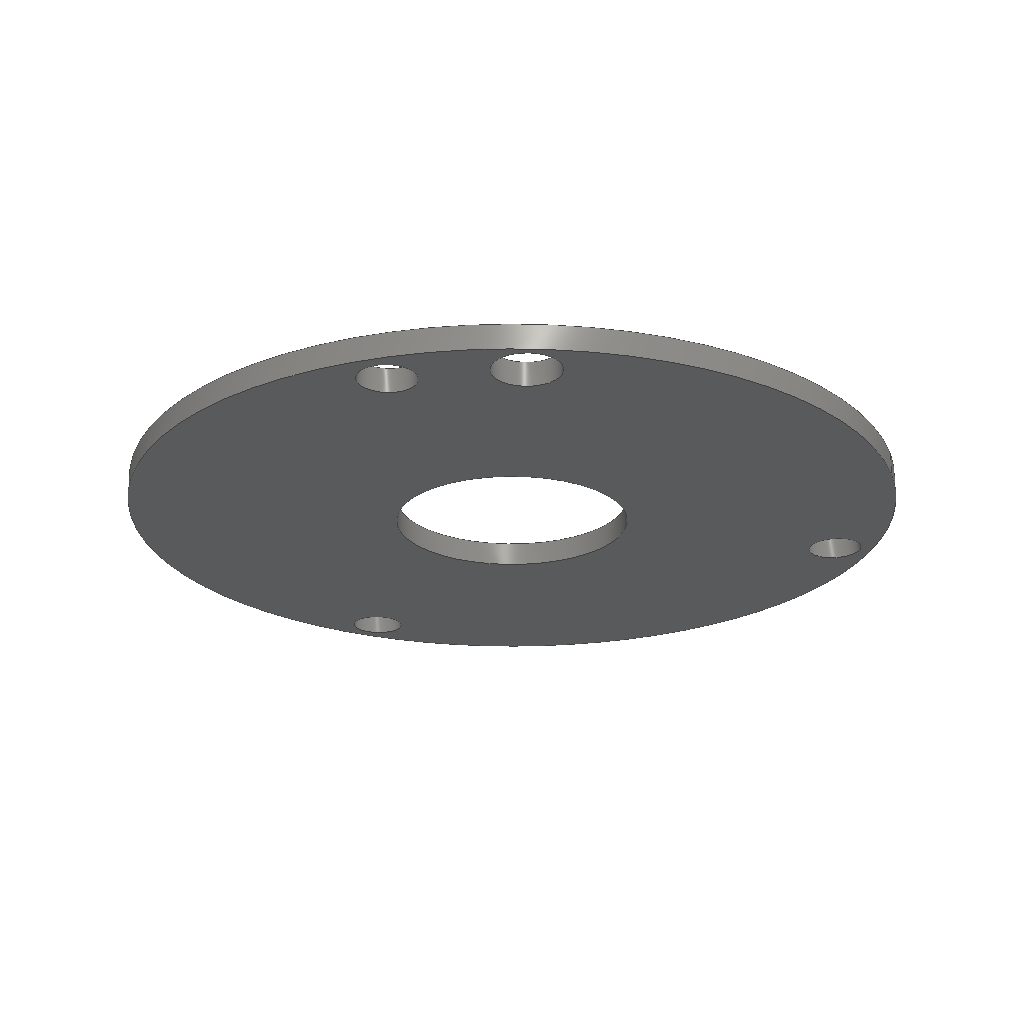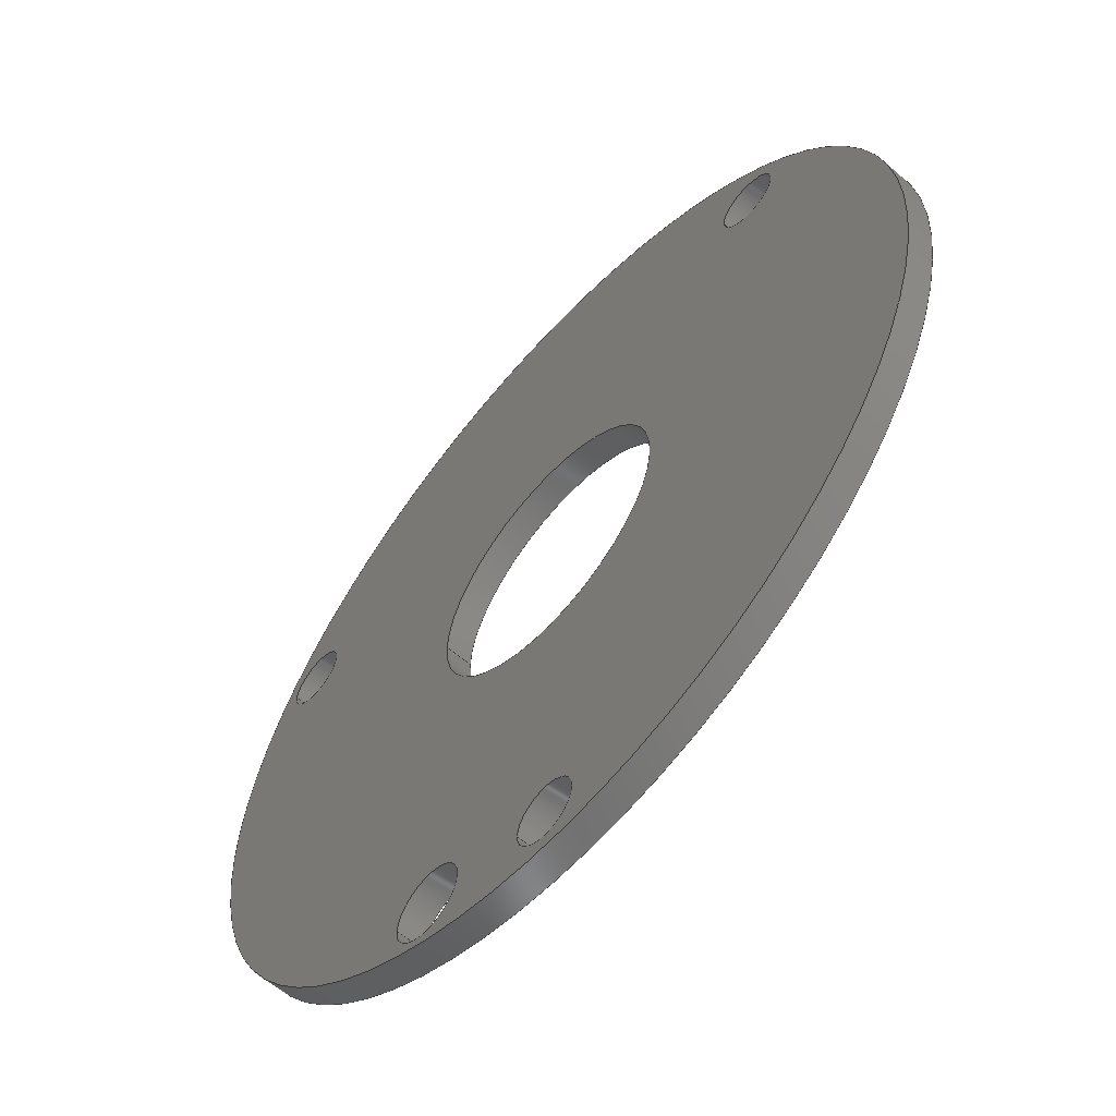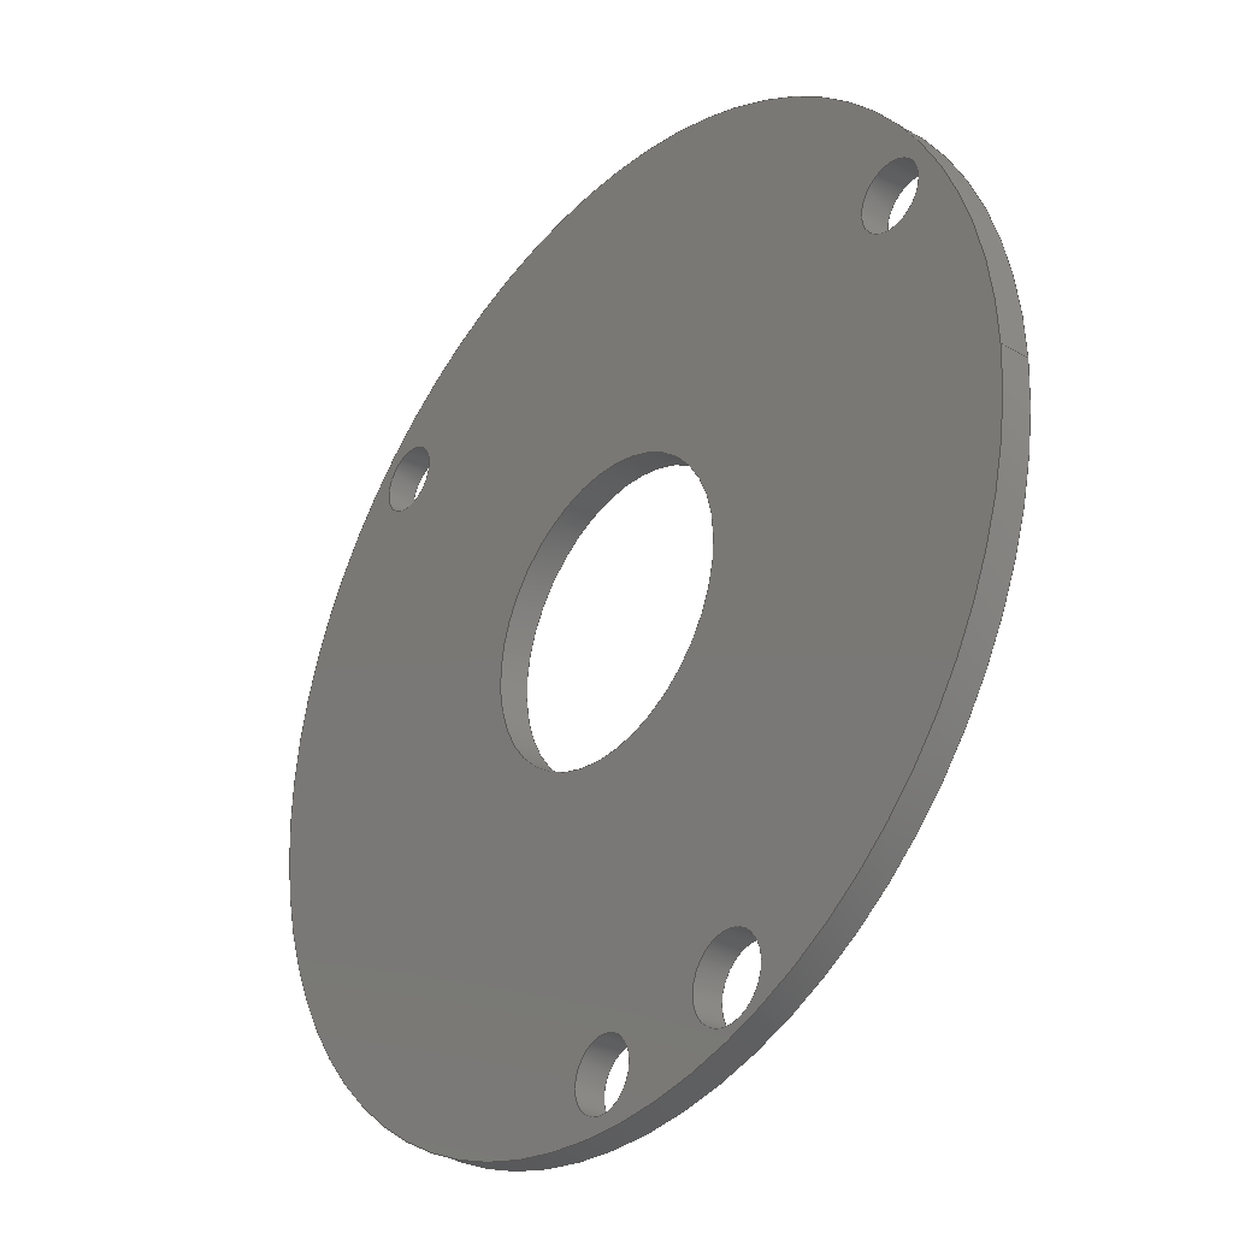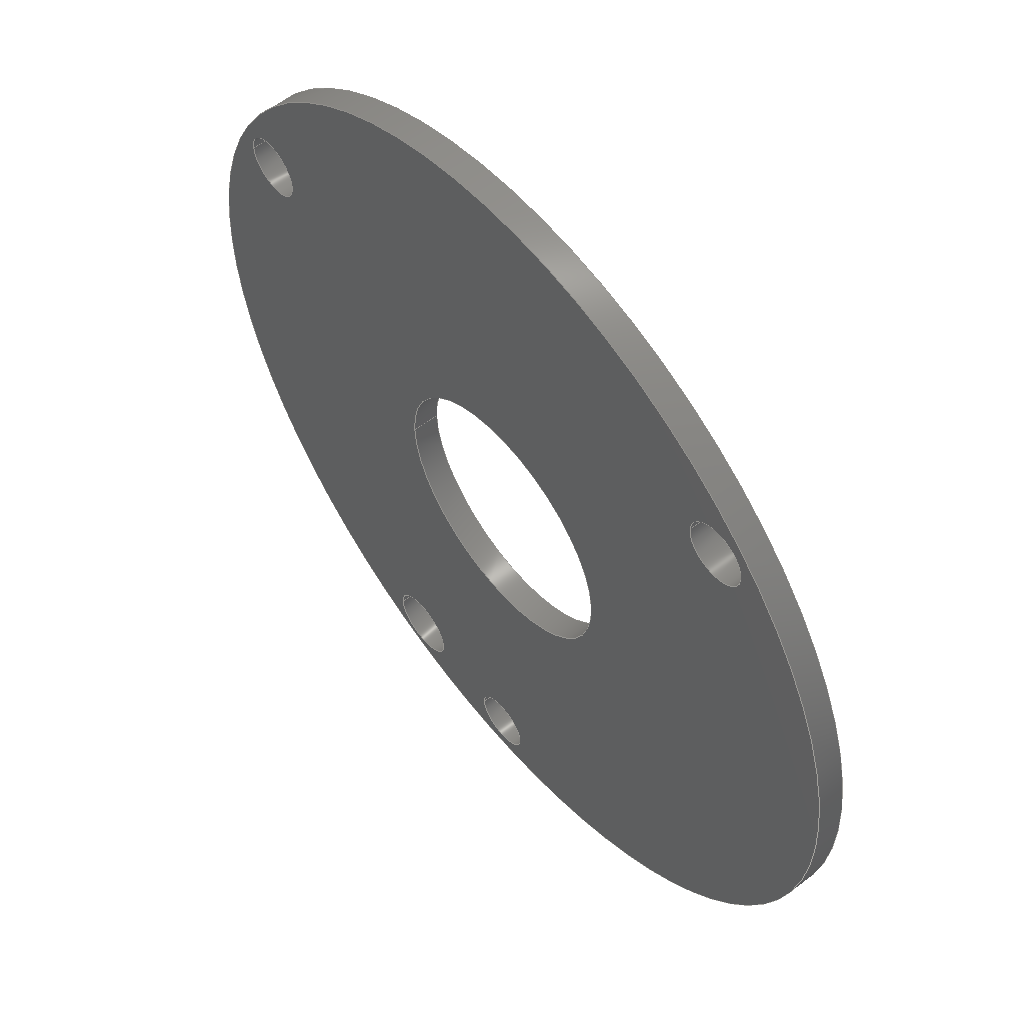
<metadata>
{"format":"step","ext":"step","renderer":"f3d","projection":"perspective","resolution":1024,"background":"white","views":[{"elev":-22.7,"azim":-161.7,"up":"+Y"},{"elev":-60.2,"azim":48.7,"up":"+Z"},{"elev":-32.6,"azim":-128.9,"up":"+Z"},{"elev":56.5,"azim":51.2,"up":"+Z"}]}
</metadata>
<code>
ISO-10303-21;
DATA;
#1=MECHANICAL_DESIGN_GEOMETRIC_PRESENTATION_REPRESENTATION('',(#4),#272);
#2=SHAPE_REPRESENTATION_RELATIONSHIP('SRR','None',#279,#3);
#3=ADVANCED_BREP_SHAPE_REPRESENTATION('',(#5),#271);
#4=STYLED_ITEM('',(#288),#5);
#5=MANIFOLD_SOLID_BREP('Body1',#148);
#6=FACE_BOUND('',#33,.T.);
#7=FACE_BOUND('',#34,.T.);
#8=FACE_BOUND('',#35,.T.);
#9=FACE_BOUND('',#36,.T.);
#10=FACE_BOUND('',#37,.T.);
#11=FACE_BOUND('',#39,.T.);
#12=FACE_BOUND('',#40,.T.);
#13=FACE_BOUND('',#41,.T.);
#14=FACE_BOUND('',#42,.T.);
#15=FACE_BOUND('',#43,.T.);
#16=PLANE('',#180);
#17=PLANE('',#181);
#18=FACE_OUTER_BOUND('',#26,.T.);
#19=FACE_OUTER_BOUND('',#27,.T.);
#20=FACE_OUTER_BOUND('',#28,.T.);
#21=FACE_OUTER_BOUND('',#29,.T.);
#22=FACE_OUTER_BOUND('',#30,.T.);
#23=FACE_OUTER_BOUND('',#31,.T.);
#24=FACE_OUTER_BOUND('',#32,.T.);
#25=FACE_OUTER_BOUND('',#38,.T.);
#26=EDGE_LOOP('',(#98,#99,#100,#101));
#27=EDGE_LOOP('',(#102,#103,#104,#105));
#28=EDGE_LOOP('',(#106,#107,#108,#109));
#29=EDGE_LOOP('',(#110,#111,#112,#113));
#30=EDGE_LOOP('',(#114,#115,#116,#117));
#31=EDGE_LOOP('',(#118,#119,#120,#121));
#32=EDGE_LOOP('',(#122));
#33=EDGE_LOOP('',(#123));
#34=EDGE_LOOP('',(#124));
#35=EDGE_LOOP('',(#125));
#36=EDGE_LOOP('',(#126));
#37=EDGE_LOOP('',(#127));
#38=EDGE_LOOP('',(#128));
#39=EDGE_LOOP('',(#129));
#40=EDGE_LOOP('',(#130));
#41=EDGE_LOOP('',(#131));
#42=EDGE_LOOP('',(#132));
#43=EDGE_LOOP('',(#133));
#44=LINE('',#235,#50);
#45=LINE('',#241,#51);
#46=LINE('',#247,#52);
#47=LINE('',#253,#53);
#48=LINE('',#259,#54);
#49=LINE('',#265,#55);
#50=VECTOR('',#188,1.5);
#51=VECTOR('',#195,0.35);
#52=VECTOR('',#202,0.35);
#53=VECTOR('',#209,0.4103);
#54=VECTOR('',#216,0.35);
#55=VECTOR('',#223,4.925);
#56=CIRCLE('',#163,1.5);
#57=CIRCLE('',#164,1.5);
#58=CIRCLE('',#166,0.35);
#59=CIRCLE('',#167,0.35);
#60=CIRCLE('',#169,0.35);
#61=CIRCLE('',#170,0.35);
#62=CIRCLE('',#172,0.4103);
#63=CIRCLE('',#173,0.4103);
#64=CIRCLE('',#175,0.35);
#65=CIRCLE('',#176,0.35);
#66=CIRCLE('',#178,4.925);
#67=CIRCLE('',#179,4.925);
#68=VERTEX_POINT('',#232);
#69=VERTEX_POINT('',#234);
#70=VERTEX_POINT('',#238);
#71=VERTEX_POINT('',#240);
#72=VERTEX_POINT('',#244);
#73=VERTEX_POINT('',#246);
#74=VERTEX_POINT('',#250);
#75=VERTEX_POINT('',#252);
#76=VERTEX_POINT('',#256);
#77=VERTEX_POINT('',#258);
#78=VERTEX_POINT('',#262);
#79=VERTEX_POINT('',#264);
#80=EDGE_CURVE('',#68,#68,#56,.T.);
#81=EDGE_CURVE('',#68,#69,#44,.T.);
#82=EDGE_CURVE('',#69,#69,#57,.T.);
#83=EDGE_CURVE('',#70,#70,#58,.T.);
#84=EDGE_CURVE('',#70,#71,#45,.T.);
#85=EDGE_CURVE('',#71,#71,#59,.T.);
#86=EDGE_CURVE('',#72,#72,#60,.T.);
#87=EDGE_CURVE('',#72,#73,#46,.T.);
#88=EDGE_CURVE('',#73,#73,#61,.T.);
#89=EDGE_CURVE('',#74,#74,#62,.T.);
#90=EDGE_CURVE('',#74,#75,#47,.T.);
#91=EDGE_CURVE('',#75,#75,#63,.T.);
#92=EDGE_CURVE('',#76,#76,#64,.T.);
#93=EDGE_CURVE('',#76,#77,#48,.T.);
#94=EDGE_CURVE('',#77,#77,#65,.T.);
#95=EDGE_CURVE('',#78,#78,#66,.T.);
#96=EDGE_CURVE('',#78,#79,#49,.T.);
#97=EDGE_CURVE('',#79,#79,#67,.T.);
#98=ORIENTED_EDGE('',*,*,#80,.F.);
#99=ORIENTED_EDGE('',*,*,#81,.T.);
#100=ORIENTED_EDGE('',*,*,#82,.T.);
#101=ORIENTED_EDGE('',*,*,#81,.F.);
#102=ORIENTED_EDGE('',*,*,#83,.F.);
#103=ORIENTED_EDGE('',*,*,#84,.T.);
#104=ORIENTED_EDGE('',*,*,#85,.T.);
#105=ORIENTED_EDGE('',*,*,#84,.F.);
#106=ORIENTED_EDGE('',*,*,#86,.F.);
#107=ORIENTED_EDGE('',*,*,#87,.T.);
#108=ORIENTED_EDGE('',*,*,#88,.T.);
#109=ORIENTED_EDGE('',*,*,#87,.F.);
#110=ORIENTED_EDGE('',*,*,#89,.F.);
#111=ORIENTED_EDGE('',*,*,#90,.T.);
#112=ORIENTED_EDGE('',*,*,#91,.T.);
#113=ORIENTED_EDGE('',*,*,#90,.F.);
#114=ORIENTED_EDGE('',*,*,#92,.F.);
#115=ORIENTED_EDGE('',*,*,#93,.T.);
#116=ORIENTED_EDGE('',*,*,#94,.T.);
#117=ORIENTED_EDGE('',*,*,#93,.F.);
#118=ORIENTED_EDGE('',*,*,#95,.F.);
#119=ORIENTED_EDGE('',*,*,#96,.T.);
#120=ORIENTED_EDGE('',*,*,#97,.T.);
#121=ORIENTED_EDGE('',*,*,#96,.F.);
#122=ORIENTED_EDGE('',*,*,#95,.T.);
#123=ORIENTED_EDGE('',*,*,#92,.T.);
#124=ORIENTED_EDGE('',*,*,#89,.T.);
#125=ORIENTED_EDGE('',*,*,#86,.T.);
#126=ORIENTED_EDGE('',*,*,#83,.T.);
#127=ORIENTED_EDGE('',*,*,#80,.T.);
#128=ORIENTED_EDGE('',*,*,#97,.F.);
#129=ORIENTED_EDGE('',*,*,#94,.F.);
#130=ORIENTED_EDGE('',*,*,#91,.F.);
#131=ORIENTED_EDGE('',*,*,#88,.F.);
#132=ORIENTED_EDGE('',*,*,#85,.F.);
#133=ORIENTED_EDGE('',*,*,#82,.F.);
#134=CYLINDRICAL_SURFACE('',#162,1.5);
#135=CYLINDRICAL_SURFACE('',#165,0.35);
#136=CYLINDRICAL_SURFACE('',#168,0.35);
#137=CYLINDRICAL_SURFACE('',#171,0.4103);
#138=CYLINDRICAL_SURFACE('',#174,0.35);
#139=CYLINDRICAL_SURFACE('',#177,4.925);
#140=ADVANCED_FACE('',(#18),#134,.F.);
#141=ADVANCED_FACE('',(#19),#135,.F.);
#142=ADVANCED_FACE('',(#20),#136,.F.);
#143=ADVANCED_FACE('',(#21),#137,.F.);
#144=ADVANCED_FACE('',(#22),#138,.F.);
#145=ADVANCED_FACE('',(#23),#139,.T.);
#146=ADVANCED_FACE('',(#24,#6,#7,#8,#9,#10),#16,.T.);
#147=ADVANCED_FACE('',(#25,#11,#12,#13,#14,#15),#17,.F.);
#148=CLOSED_SHELL('',(#140,#141,#142,#143,#144,#145,#146,#147));
#149=DERIVED_UNIT_ELEMENT(#151,1);
#150=DERIVED_UNIT_ELEMENT(#274,3);
#151=(
MASS_UNIT()
NAMED_UNIT(*)
SI_UNIT(.KILO.,.GRAM.)
);
#152=DERIVED_UNIT((#149,#150));
#153=MEASURE_REPRESENTATION_ITEM('density measure',
POSITIVE_RATIO_MEASURE(7850),#152);
#154=PROPERTY_DEFINITION_REPRESENTATION(#159,#156);
#155=PROPERTY_DEFINITION_REPRESENTATION(#160,#157);
#156=REPRESENTATION('material name',(#158),#271);
#157=REPRESENTATION('density',(#153),#271);
#158=DESCRIPTIVE_REPRESENTATION_ITEM('Steel','Steel');
#159=PROPERTY_DEFINITION('material property','material name',#281);
#160=PROPERTY_DEFINITION('material property','density of part',#281);
#161=AXIS2_PLACEMENT_3D('placement',#230,#182,#183);
#162=AXIS2_PLACEMENT_3D('',#231,#184,#185);
#163=AXIS2_PLACEMENT_3D('',#233,#186,#187);
#164=AXIS2_PLACEMENT_3D('',#236,#189,#190);
#165=AXIS2_PLACEMENT_3D('',#237,#191,#192);
#166=AXIS2_PLACEMENT_3D('',#239,#193,#194);
#167=AXIS2_PLACEMENT_3D('',#242,#196,#197);
#168=AXIS2_PLACEMENT_3D('',#243,#198,#199);
#169=AXIS2_PLACEMENT_3D('',#245,#200,#201);
#170=AXIS2_PLACEMENT_3D('',#248,#203,#204);
#171=AXIS2_PLACEMENT_3D('',#249,#205,#206);
#172=AXIS2_PLACEMENT_3D('',#251,#207,#208);
#173=AXIS2_PLACEMENT_3D('',#254,#210,#211);
#174=AXIS2_PLACEMENT_3D('',#255,#212,#213);
#175=AXIS2_PLACEMENT_3D('',#257,#214,#215);
#176=AXIS2_PLACEMENT_3D('',#260,#217,#218);
#177=AXIS2_PLACEMENT_3D('',#261,#219,#220);
#178=AXIS2_PLACEMENT_3D('',#263,#221,#222);
#179=AXIS2_PLACEMENT_3D('',#266,#224,#225);
#180=AXIS2_PLACEMENT_3D('',#267,#226,#227);
#181=AXIS2_PLACEMENT_3D('',#268,#228,#229);
#182=DIRECTION('axis',(0,0,1));
#183=DIRECTION('refdir',(1,0,0));
#184=DIRECTION('center_axis',(0,1,0));
#185=DIRECTION('ref_axis',(1,0,0));
#186=DIRECTION('center_axis',(0,-1,0));
#187=DIRECTION('ref_axis',(1,0,0));
#188=DIRECTION('',(0,-1,0));
#189=DIRECTION('center_axis',(0,-1,0));
#190=DIRECTION('ref_axis',(1,0,0));
#191=DIRECTION('center_axis',(0,1,0));
#192=DIRECTION('ref_axis',(1,0,0));
#193=DIRECTION('center_axis',(0,-1,0));
#194=DIRECTION('ref_axis',(1,0,0));
#195=DIRECTION('',(0,-1,0));
#196=DIRECTION('center_axis',(0,-1,0));
#197=DIRECTION('ref_axis',(1,0,0));
#198=DIRECTION('center_axis',(0,1,0));
#199=DIRECTION('ref_axis',(1,0,0));
#200=DIRECTION('center_axis',(0,-1,0));
#201=DIRECTION('ref_axis',(1,0,0));
#202=DIRECTION('',(0,-1,0));
#203=DIRECTION('center_axis',(0,-1,0));
#204=DIRECTION('ref_axis',(1,0,0));
#205=DIRECTION('center_axis',(0,1,0));
#206=DIRECTION('ref_axis',(1,0,0));
#207=DIRECTION('center_axis',(0,-1,0));
#208=DIRECTION('ref_axis',(1,0,0));
#209=DIRECTION('',(0,-1,0));
#210=DIRECTION('center_axis',(0,-1,0));
#211=DIRECTION('ref_axis',(1,0,0));
#212=DIRECTION('center_axis',(0,1,0));
#213=DIRECTION('ref_axis',(1,0,0));
#214=DIRECTION('center_axis',(0,-1,0));
#215=DIRECTION('ref_axis',(1,0,0));
#216=DIRECTION('',(0,-1,0));
#217=DIRECTION('center_axis',(0,-1,0));
#218=DIRECTION('ref_axis',(1,0,0));
#219=DIRECTION('center_axis',(0,1,0));
#220=DIRECTION('ref_axis',(1,0,0));
#221=DIRECTION('center_axis',(0,1,0));
#222=DIRECTION('ref_axis',(1,0,0));
#223=DIRECTION('',(0,-1,0));
#224=DIRECTION('center_axis',(0,1,0));
#225=DIRECTION('ref_axis',(1,0,0));
#226=DIRECTION('center_axis',(0,1,0));
#227=DIRECTION('ref_axis',(1,0,0));
#228=DIRECTION('center_axis',(0,1,0));
#229=DIRECTION('ref_axis',(1,0,0));
#230=CARTESIAN_POINT('',(0,0,0));
#231=CARTESIAN_POINT('Origin',(0,0,0));
#232=CARTESIAN_POINT('',(-1.5,0.3,0));
#233=CARTESIAN_POINT('Origin',(0,0.3,0));
#234=CARTESIAN_POINT('',(-1.5,0,1.837e-16));
#235=CARTESIAN_POINT('',(-1.5,0,1.837e-16));
#236=CARTESIAN_POINT('Origin',(0,0,0));
#237=CARTESIAN_POINT('Origin',(3.126,0,3.132));
#238=CARTESIAN_POINT('',(2.776,0.3,3.132));
#239=CARTESIAN_POINT('Origin',(3.126,0.3,3.132));
#240=CARTESIAN_POINT('',(2.776,0,3.132));
#241=CARTESIAN_POINT('',(2.776,0,3.132));
#242=CARTESIAN_POINT('Origin',(3.126,0,3.132));
#243=CARTESIAN_POINT('Origin',(-0.0001644,0,-4.425));
#244=CARTESIAN_POINT('',(-0.3502,0.3,-4.425));
#245=CARTESIAN_POINT('Origin',(-0.0001644,0.3,-4.425));
#246=CARTESIAN_POINT('',(-0.3502,0,-4.425));
#247=CARTESIAN_POINT('',(-0.3502,0,-4.425));
#248=CARTESIAN_POINT('Origin',(-0.0001644,0,-4.425));
#249=CARTESIAN_POINT('Origin',(-1.544,0,-4.147));
#250=CARTESIAN_POINT('',(-1.954,0.3,-4.147));
#251=CARTESIAN_POINT('Origin',(-1.544,0.3,-4.147));
#252=CARTESIAN_POINT('',(-1.954,0,-4.147));
#253=CARTESIAN_POINT('',(-1.954,0,-4.147));
#254=CARTESIAN_POINT('Origin',(-1.544,0,-4.147));
#255=CARTESIAN_POINT('Origin',(-3.832,0,2.212));
#256=CARTESIAN_POINT('',(-4.182,0.3,2.212));
#257=CARTESIAN_POINT('Origin',(-3.832,0.3,2.212));
#258=CARTESIAN_POINT('',(-4.182,0,2.212));
#259=CARTESIAN_POINT('',(-4.182,0,2.212));
#260=CARTESIAN_POINT('Origin',(-3.832,0,2.212));
#261=CARTESIAN_POINT('Origin',(0,0,0));
#262=CARTESIAN_POINT('',(-4.925,0.3,4.441e-16));
#263=CARTESIAN_POINT('Origin',(0,0.3,0));
#264=CARTESIAN_POINT('',(-4.925,0,6.031e-16));
#265=CARTESIAN_POINT('',(-4.925,0,6.031e-16));
#266=CARTESIAN_POINT('Origin',(0,0,0));
#267=CARTESIAN_POINT('Origin',(0,0.3,0));
#268=CARTESIAN_POINT('Origin',(0,0,0));
#269=UNCERTAINTY_MEASURE_WITH_UNIT(LENGTH_MEASURE(0.001),#273,
'DISTANCE_ACCURACY_VALUE',
'Maximum model space distance between geometric entities at asserted c
onnectivities');
#270=UNCERTAINTY_MEASURE_WITH_UNIT(LENGTH_MEASURE(0.001),#273,
'DISTANCE_ACCURACY_VALUE',
'Maximum model space distance between geometric entities at asserted c
onnectivities');
#271=(
GEOMETRIC_REPRESENTATION_CONTEXT(3)
GLOBAL_UNCERTAINTY_ASSIGNED_CONTEXT((#269))
GLOBAL_UNIT_ASSIGNED_CONTEXT((#273,#275,#276))
REPRESENTATION_CONTEXT('','3D')
);
#272=(
GEOMETRIC_REPRESENTATION_CONTEXT(3)
GLOBAL_UNCERTAINTY_ASSIGNED_CONTEXT((#270))
GLOBAL_UNIT_ASSIGNED_CONTEXT((#273,#275,#276))
REPRESENTATION_CONTEXT('','3D')
);
#273=(
LENGTH_UNIT()
NAMED_UNIT(*)
SI_UNIT(.CENTI.,.METRE.)
);
#274=(
LENGTH_UNIT()
NAMED_UNIT(*)
SI_UNIT($,.METRE.)
);
#275=(
NAMED_UNIT(*)
PLANE_ANGLE_UNIT()
SI_UNIT($,.RADIAN.)
);
#276=(
NAMED_UNIT(*)
SI_UNIT($,.STERADIAN.)
SOLID_ANGLE_UNIT()
);
#277=SHAPE_DEFINITION_REPRESENTATION(#278,#279);
#278=PRODUCT_DEFINITION_SHAPE('',$,#281);
#279=SHAPE_REPRESENTATION('',(#161),#271);
#280=PRODUCT_DEFINITION_CONTEXT('part definition',#285,'design');
#281=PRODUCT_DEFINITION('Untitled','Untitled',#282,#280);
#282=PRODUCT_DEFINITION_FORMATION('',$,#287);
#283=PRODUCT_RELATED_PRODUCT_CATEGORY('Untitled','Untitled',(#287));
#284=APPLICATION_PROTOCOL_DEFINITION('international standard',
'automotive_design',2009,#285);
#285=APPLICATION_CONTEXT(
'Core Data for Automotive Mechanical Design Process');
#286=PRODUCT_CONTEXT('part definition',#285,'mechanical');
#287=PRODUCT('Untitled','Untitled',$,(#286));
#288=PRESENTATION_STYLE_ASSIGNMENT((#289));
#289=SURFACE_STYLE_USAGE(.BOTH.,#290);
#290=SURFACE_SIDE_STYLE('',(#291));
#291=SURFACE_STYLE_FILL_AREA(#292);
#292=FILL_AREA_STYLE('Steel - Satin',(#293));
#293=FILL_AREA_STYLE_COLOUR('Steel - Satin',#294);
#294=COLOUR_RGB('Steel - Satin',0.6275,0.6275,0.6275);
ENDSEC;
END-ISO-10303-21;

</code>
